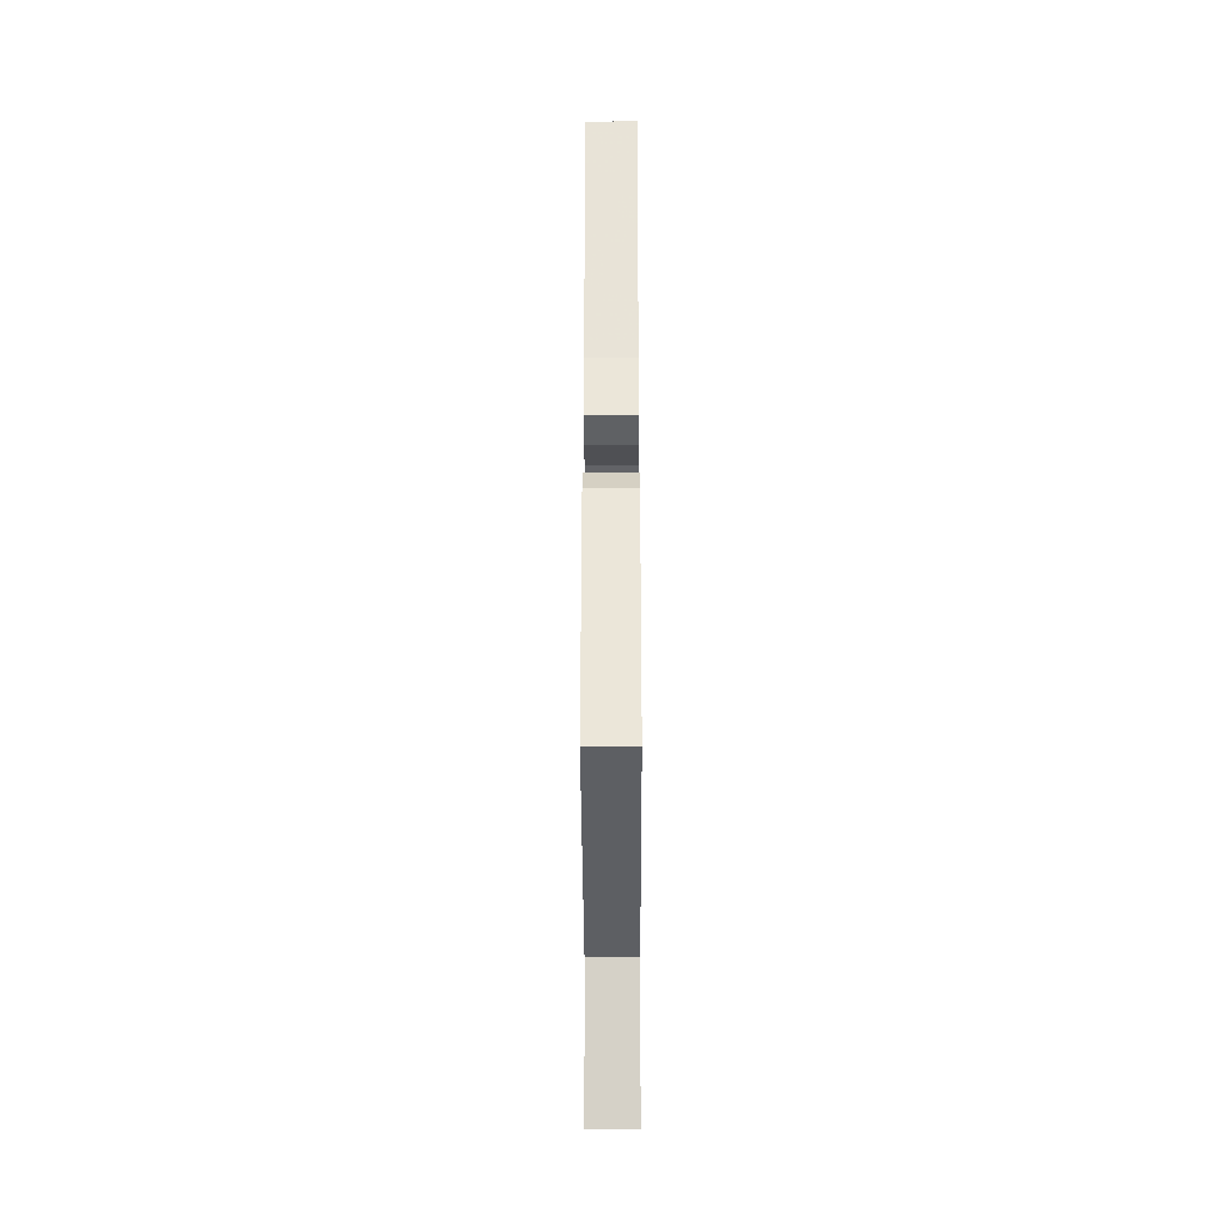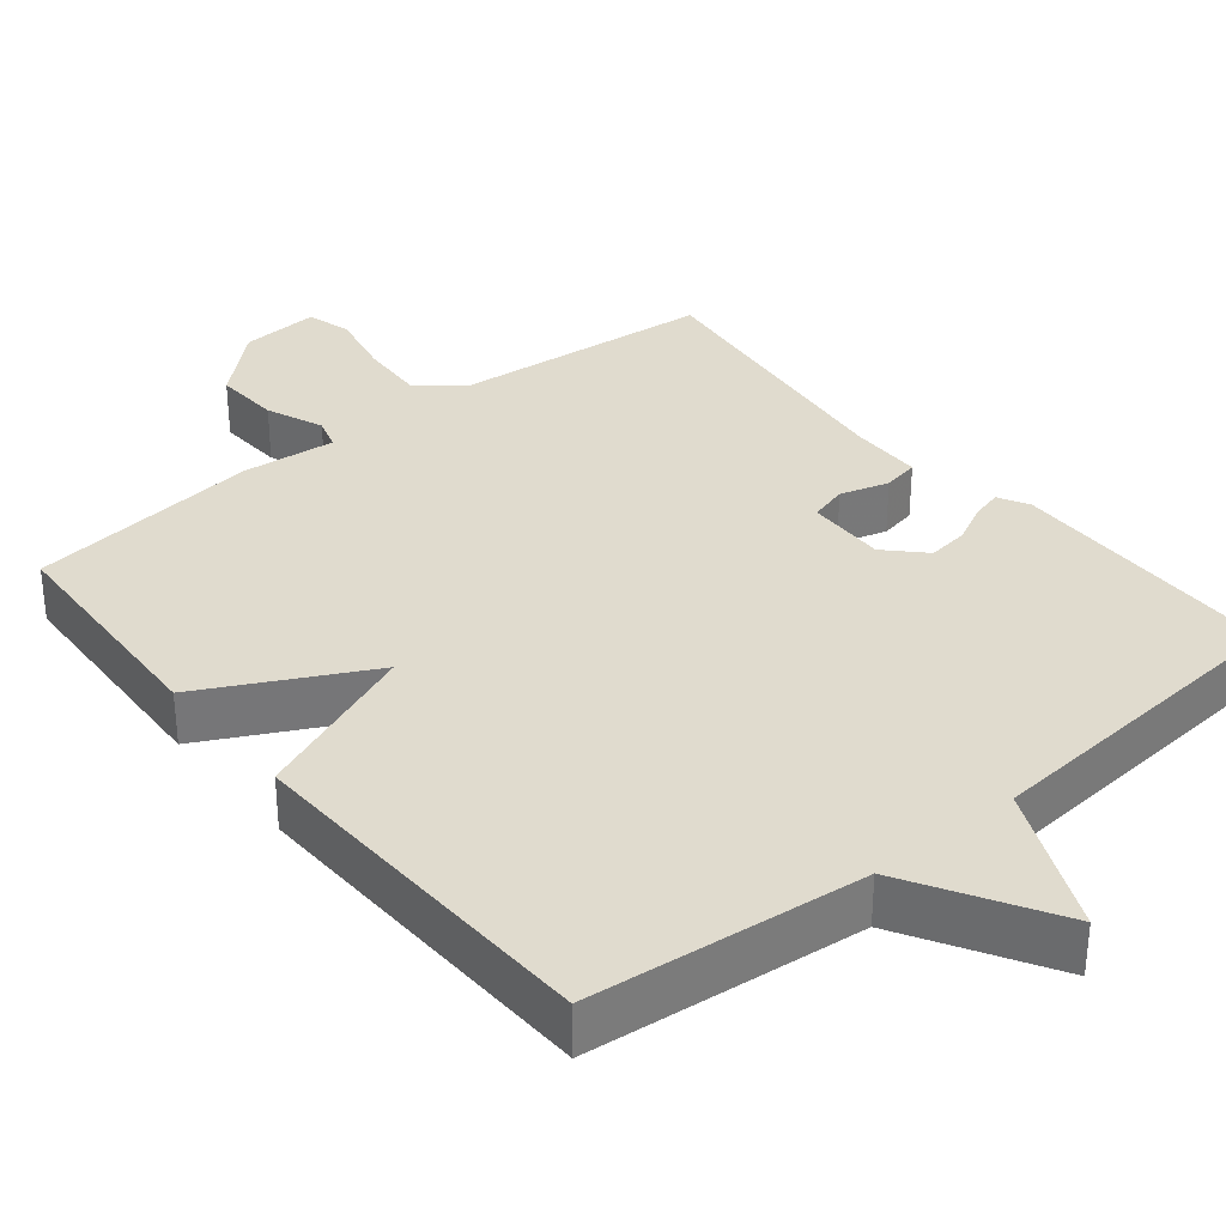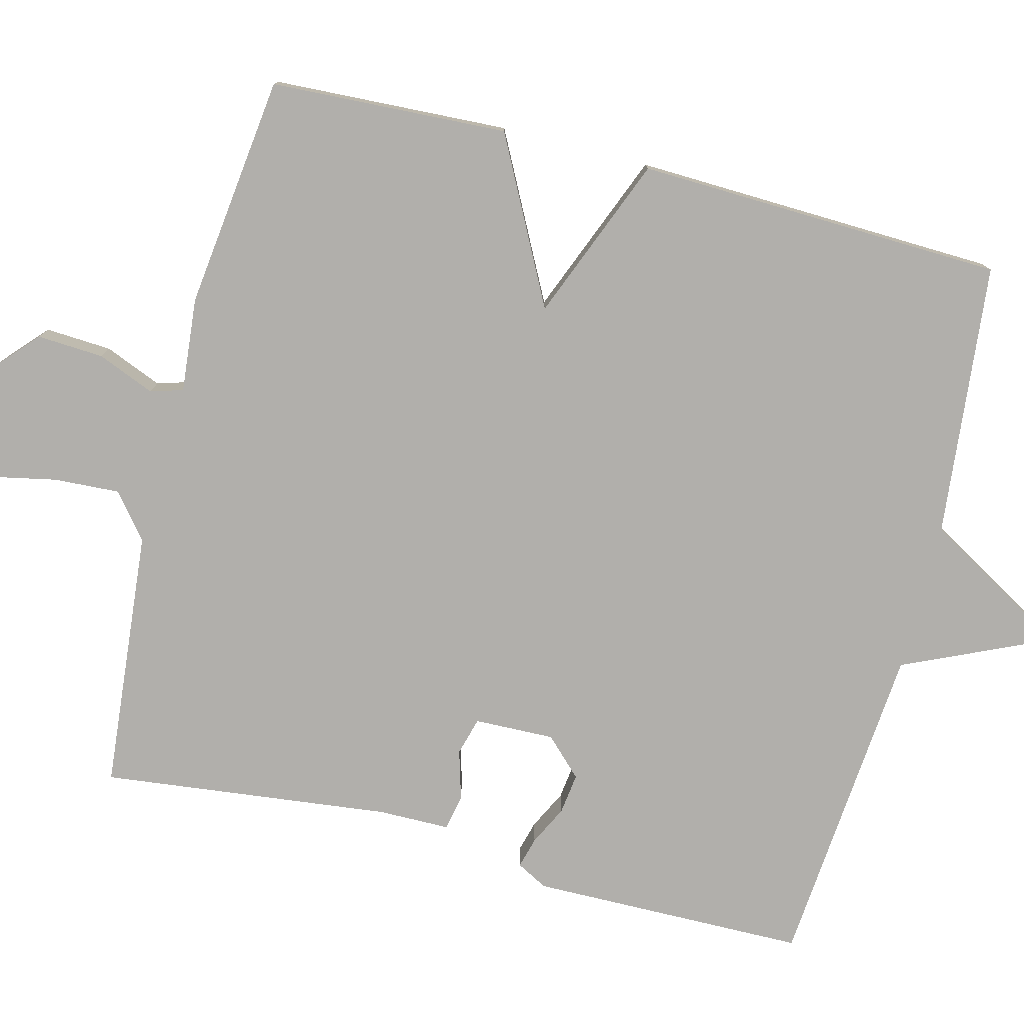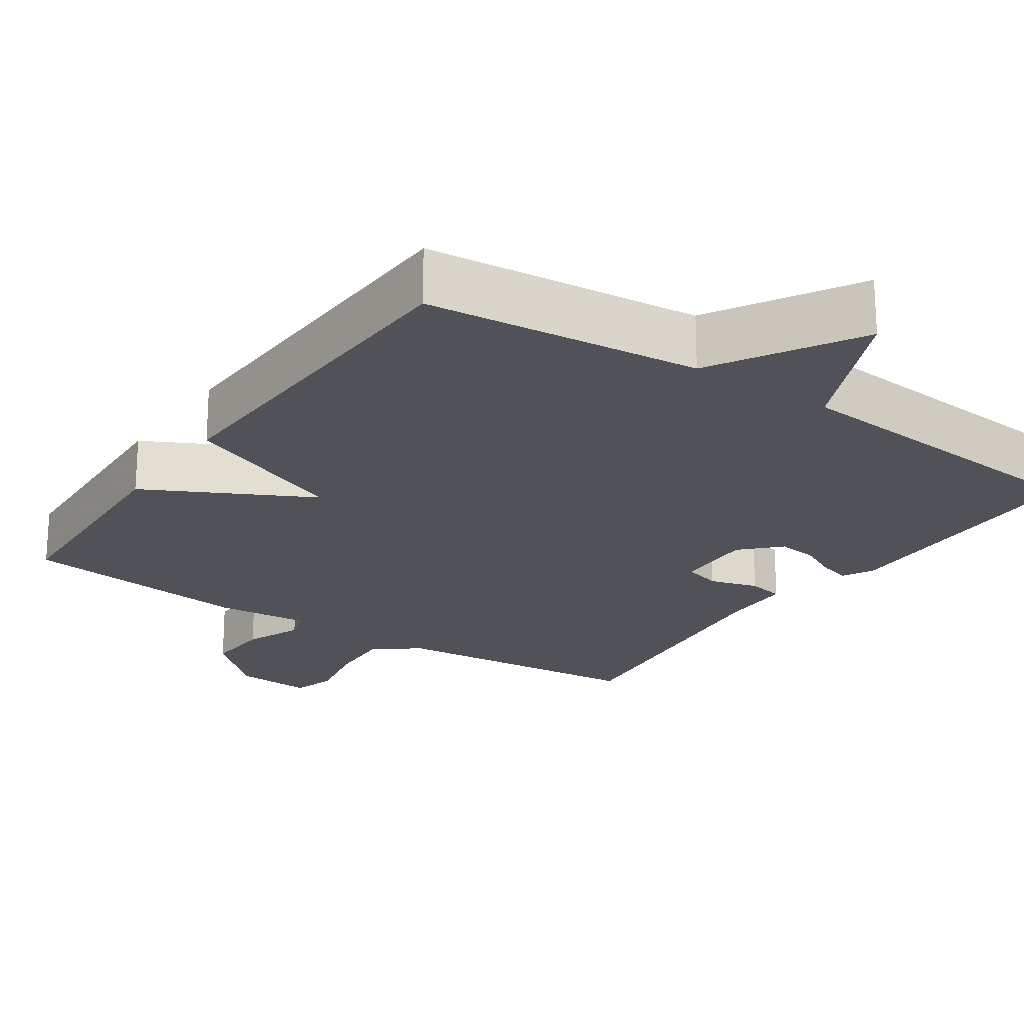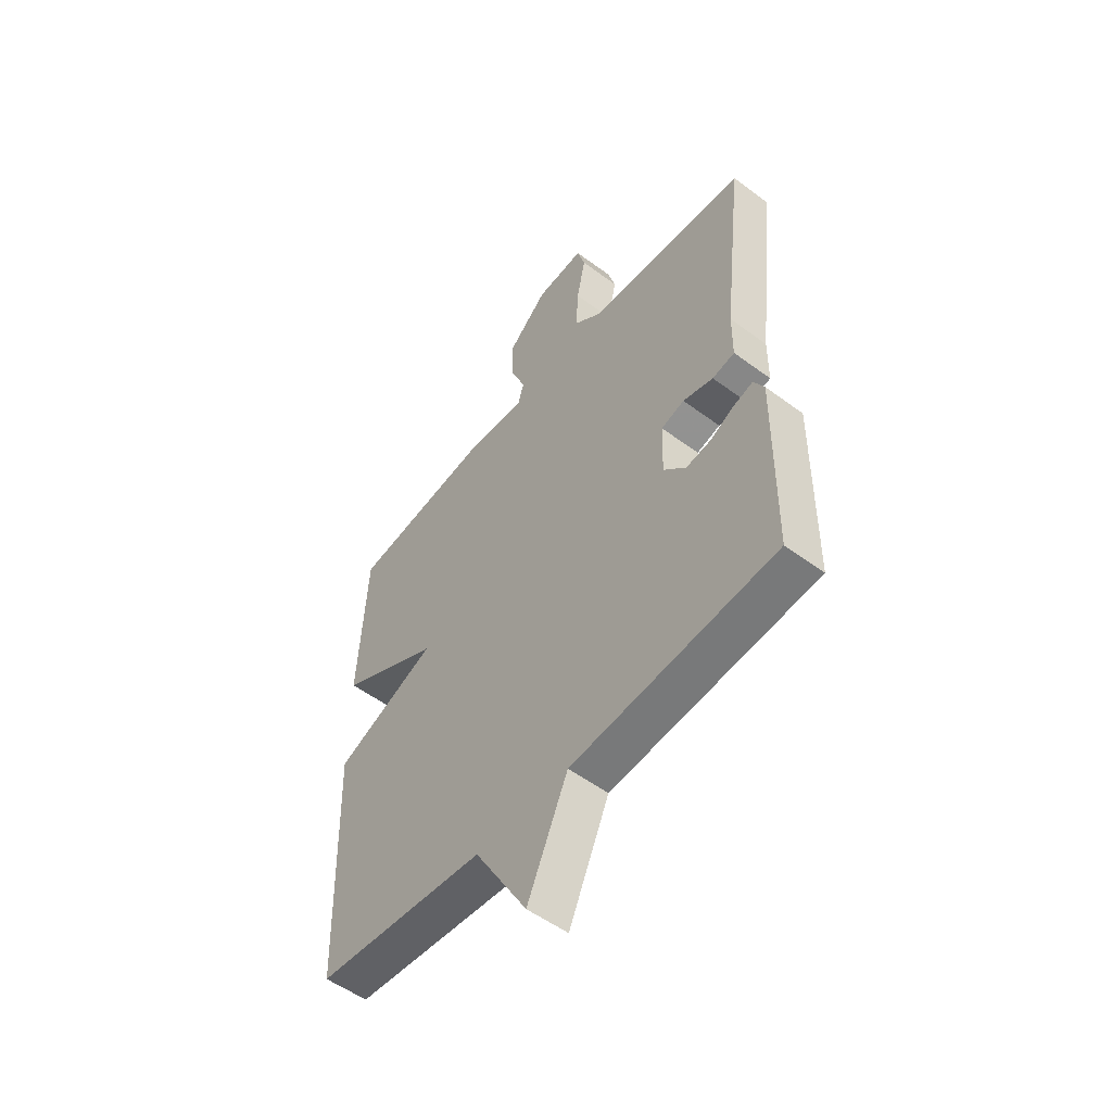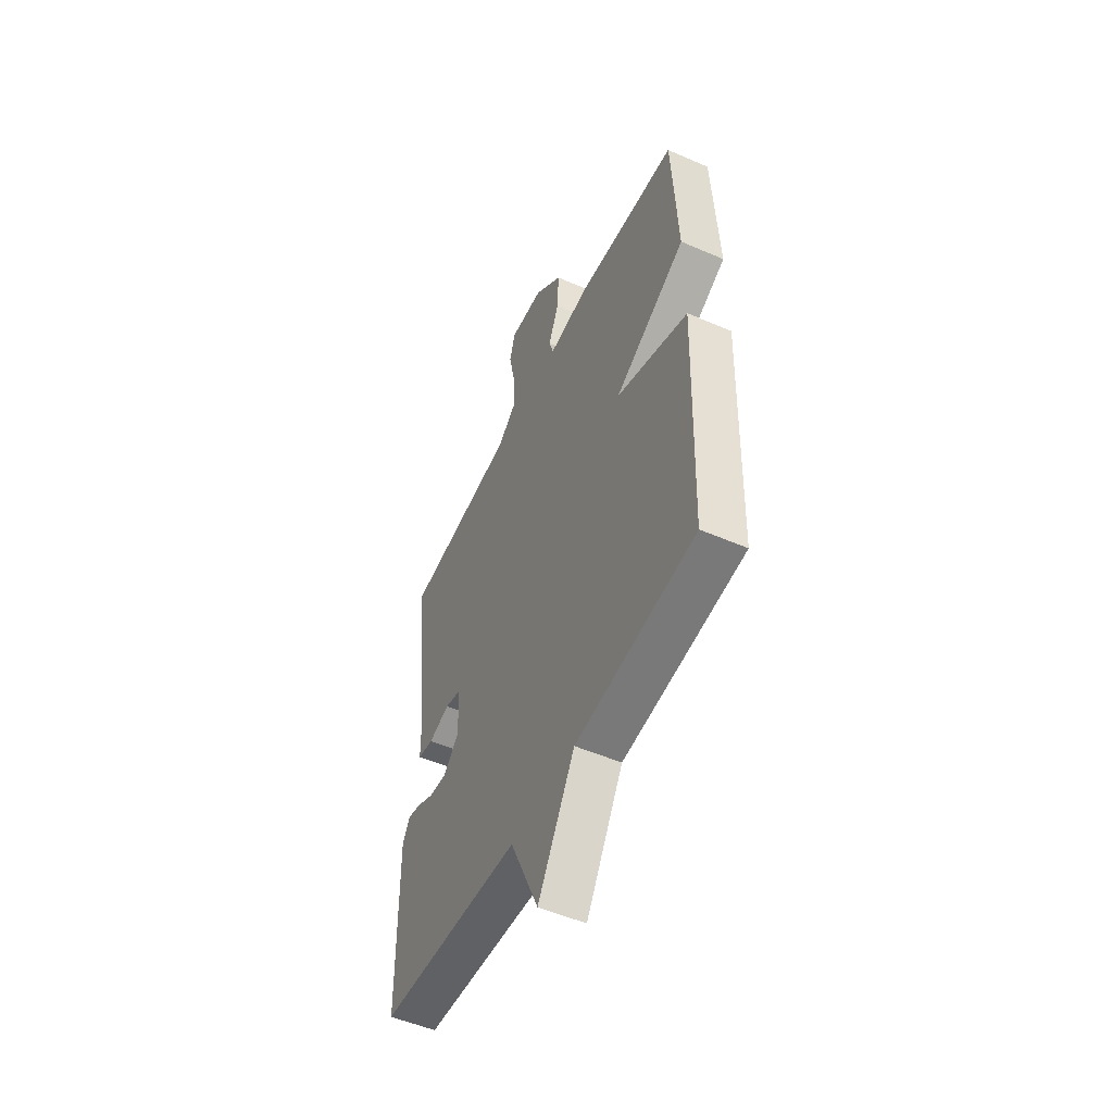
<metadata>
{"format":"obj","ext":"obj","renderer":"f3d","projection":"perspective","resolution":1024,"background":"white","views":[{"elev":-35.4,"azim":-89.8,"up":"+Z"},{"elev":33.5,"azim":140.8,"up":"+Y"},{"elev":-78.1,"azim":75.6,"up":"+Y"},{"elev":-21.6,"azim":145.6,"up":"+Y"},{"elev":-53.6,"azim":-128.4,"up":"+Z"},{"elev":-52.3,"azim":65.0,"up":"+Z"}]}
</metadata>
<code>
v -0.5 0.07 -0.5
v -0.505 0.07 -0.134
v -0.483 0.07 -0.093
v -0.442 0.07 -0.104
v -0.39 0.07 -0.13
v -0.336 0.07 -0.137
v -0.288 0.07 -0.088
v -0.291 0.07 0.018
v -0.341 0.07 0.032
v -0.406 0.07 0.013
v -0.454 0.07 0.022
v -0.455 0.07 0.117
v -0.5 0.07 0.5
v -0.154 0.07 0.533
v -0.095 0.07 0.581
v -0.1 0.07 0.668
v -0.119 0.07 0.759
v -0.102 0.07 0.818
v 0.002 0.07 0.811
v 0.089 0.07 0.732
v 0.084 0.07 0.644
v 0.053 0.07 0.568
v 0.066 0.07 0.525
v 0.191 0.07 0.537
v 0.5 0.07 0.5
v 0.516 0.07 0.186
v 0.298 0.07 0.073
v 0.516 0.07 -0.014
v 0.5 0.07 -0.5
v 0.136 0.07 -0.537
v 0.023 0.07 -0.73
v -0.064 0.07 -0.537
v -0.5 0 -0.5
v -0.505 0 -0.134
v -0.483 0 -0.093
v -0.442 0 -0.104
v -0.39 0 -0.13
v -0.336 0 -0.137
v -0.288 0 -0.088
v -0.291 0 0.018
v -0.341 0 0.032
v -0.406 0 0.013
v -0.454 0 0.022
v -0.455 0 0.117
v -0.5 0 0.5
v -0.154 0 0.533
v -0.095 0 0.581
v -0.1 0 0.668
v -0.119 0 0.759
v -0.102 0 0.818
v 0.002 0 0.811
v 0.089 0 0.732
v 0.084 0 0.644
v 0.053 0 0.568
v 0.066 0 0.525
v 0.191 0 0.537
v 0.5 0 0.5
v 0.516 0 0.186
v 0.298 0 0.073
v 0.516 0 -0.014
v 0.5 0 -0.5
v 0.136 0 -0.537
v 0.023 0 -0.73
v -0.064 0 -0.537
f 30 31 32
f 30 32 1
f 29 30 1
f 28 29 1
f 27 28 1
f 25 26 27
f 24 25 27
f 23 24 27
f 23 27 1
f 22 23 1
f 20 21 22
f 19 20 22
f 18 19 22
f 17 18 22
f 16 17 22
f 15 16 22
f 14 15 22
f 12 13 14
f 12 14 22
f 11 12 22
f 10 11 22
f 9 10 22
f 8 9 22
f 7 8 22
f 3 4 5
f 2 3 5
f 1 2 5
f 1 5 6
f 7 22 1
f 1 6 7
f 64 63 62
f 33 64 62
f 33 62 61
f 33 61 60
f 33 60 59
f 59 58 57
f 59 57 56
f 59 56 55
f 33 59 55
f 33 55 54
f 54 53 52
f 54 52 51
f 54 51 50
f 54 50 49
f 54 49 48
f 54 48 47
f 54 47 46
f 46 45 44
f 54 46 44
f 54 44 43
f 54 43 42
f 54 42 41
f 54 41 40
f 54 40 39
f 37 36 35
f 37 35 34
f 37 34 33
f 38 37 33
f 33 54 39
f 39 38 33
f 1 33 34 2
f 2 34 35 3
f 3 35 36 4
f 4 36 37 5
f 5 37 38 6
f 6 38 39 7
f 7 39 40 8
f 8 40 41 9
f 9 41 42 10
f 10 42 43 11
f 11 43 44 12
f 12 44 45 13
f 13 45 46 14
f 14 46 47 15
f 15 47 48 16
f 16 48 49 17
f 17 49 50 18
f 18 50 51 19
f 19 51 52 20
f 20 52 53 21
f 21 53 54 22
f 22 54 55 23
f 23 55 56 24
f 24 56 57 25
f 25 57 58 26
f 26 58 59 27
f 27 59 60 28
f 28 60 61 29
f 29 61 62 30
f 30 62 63 31
f 31 63 64 32
f 32 64 33 1

</code>
